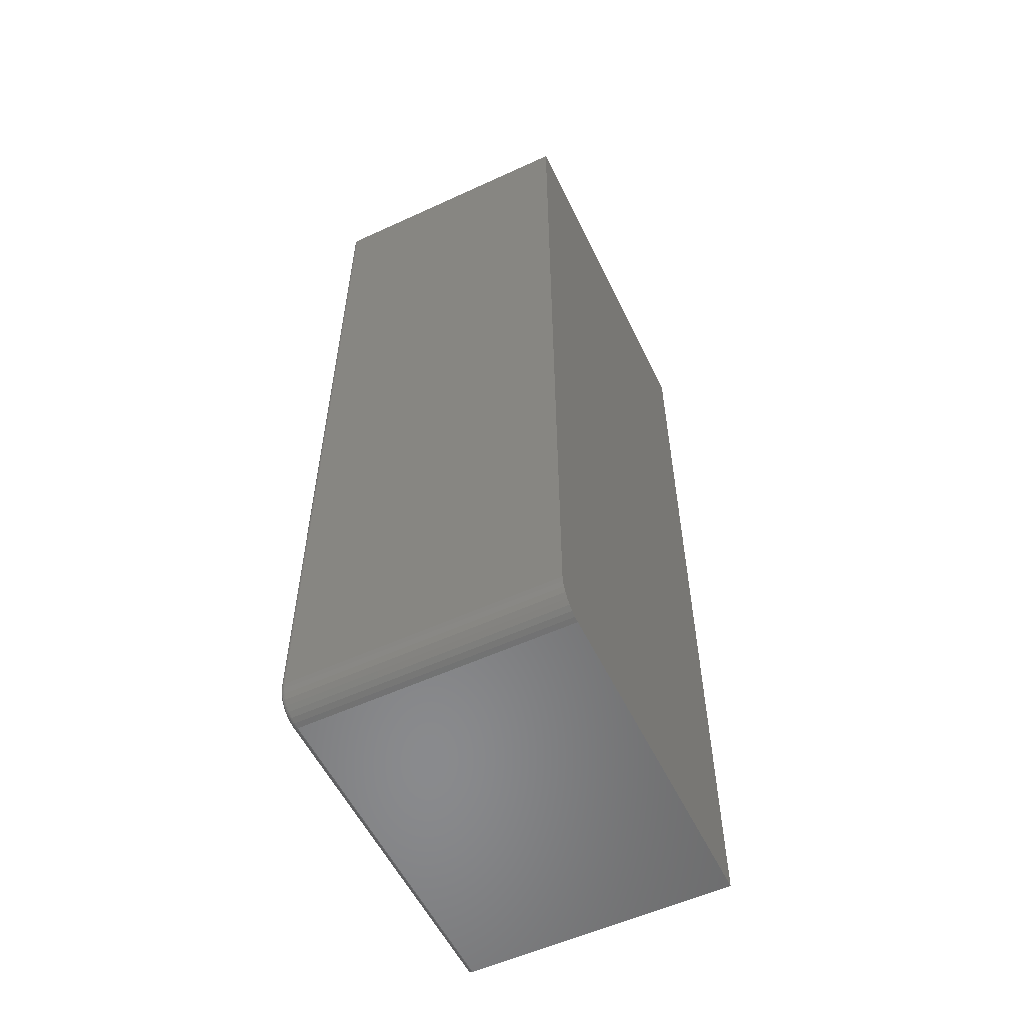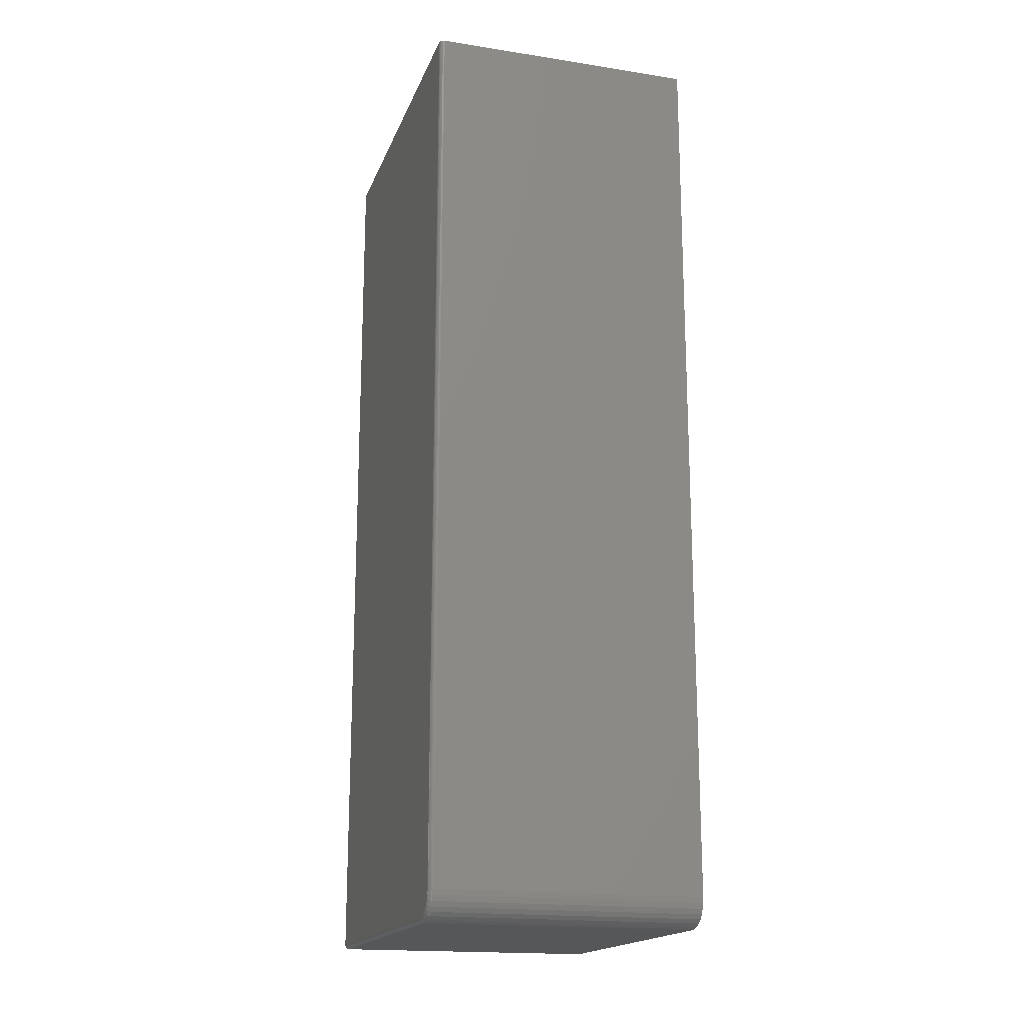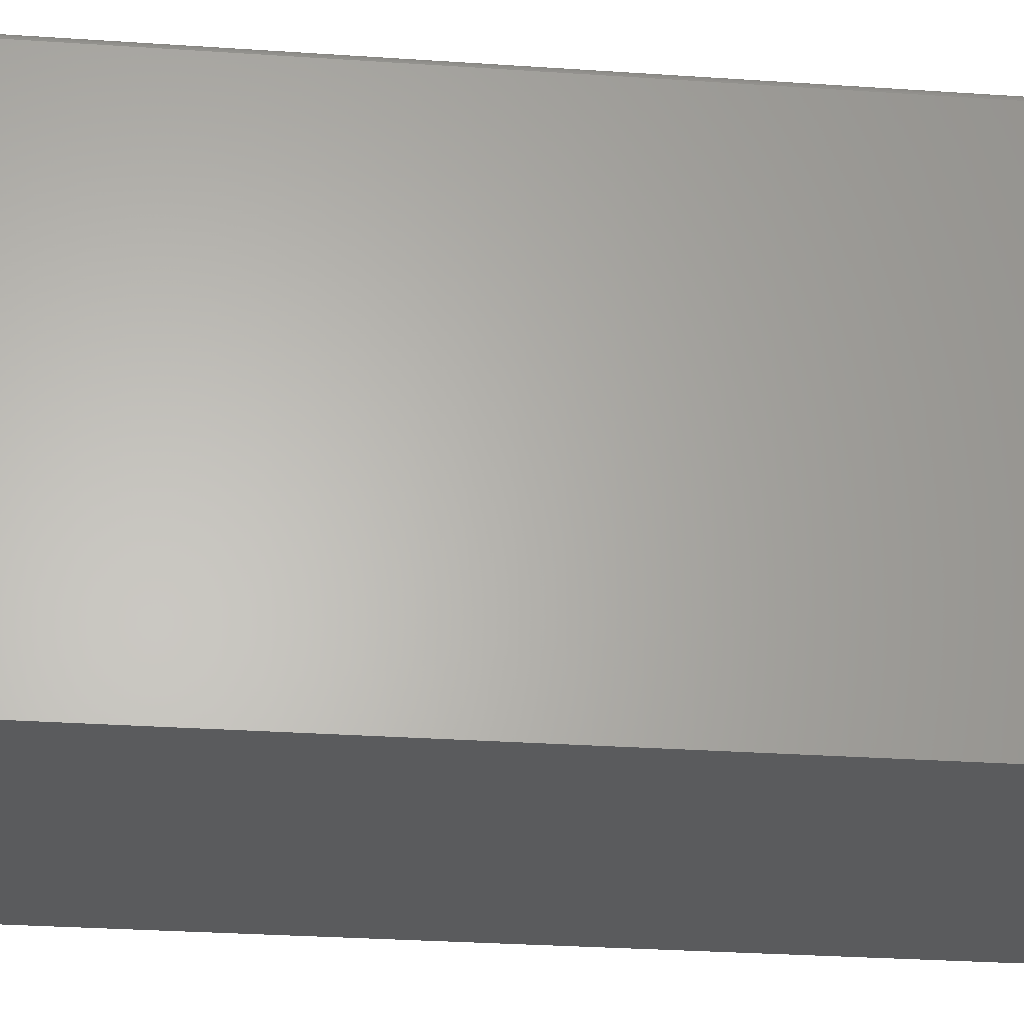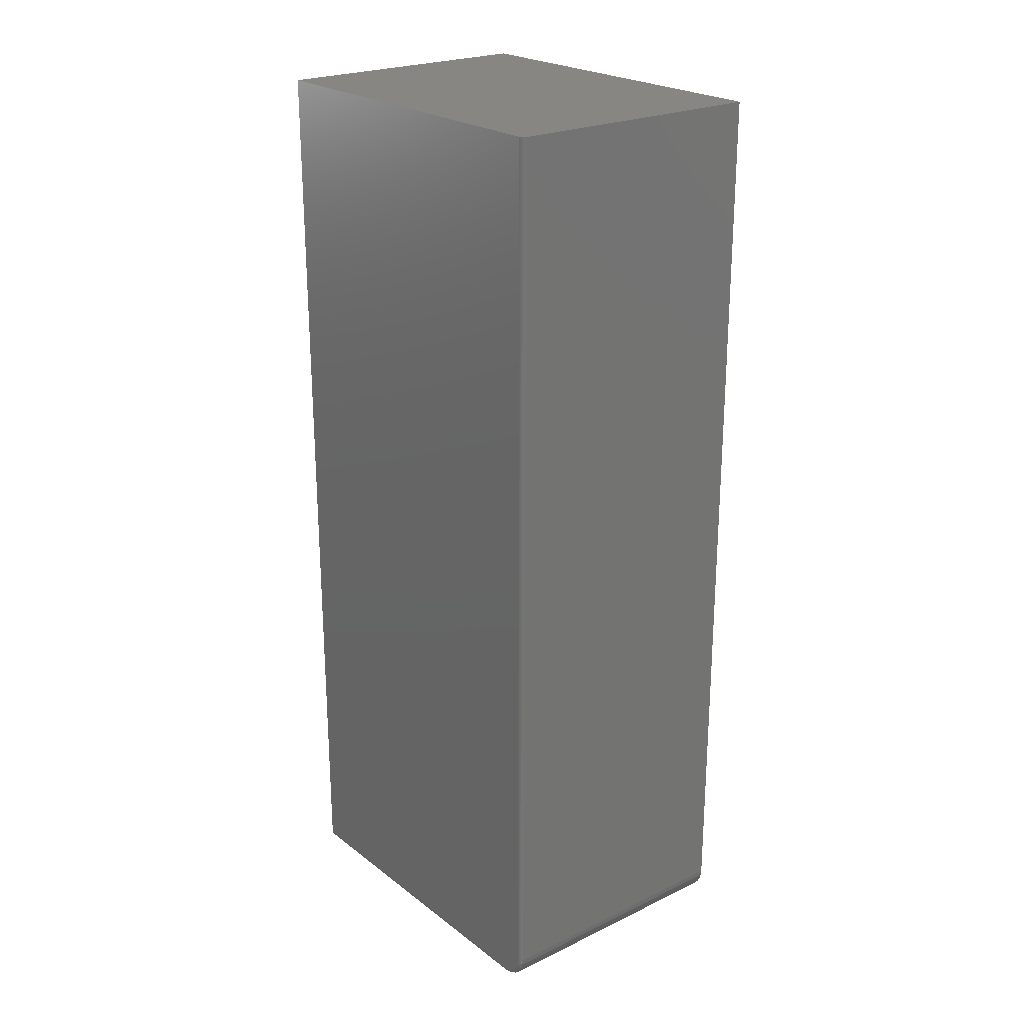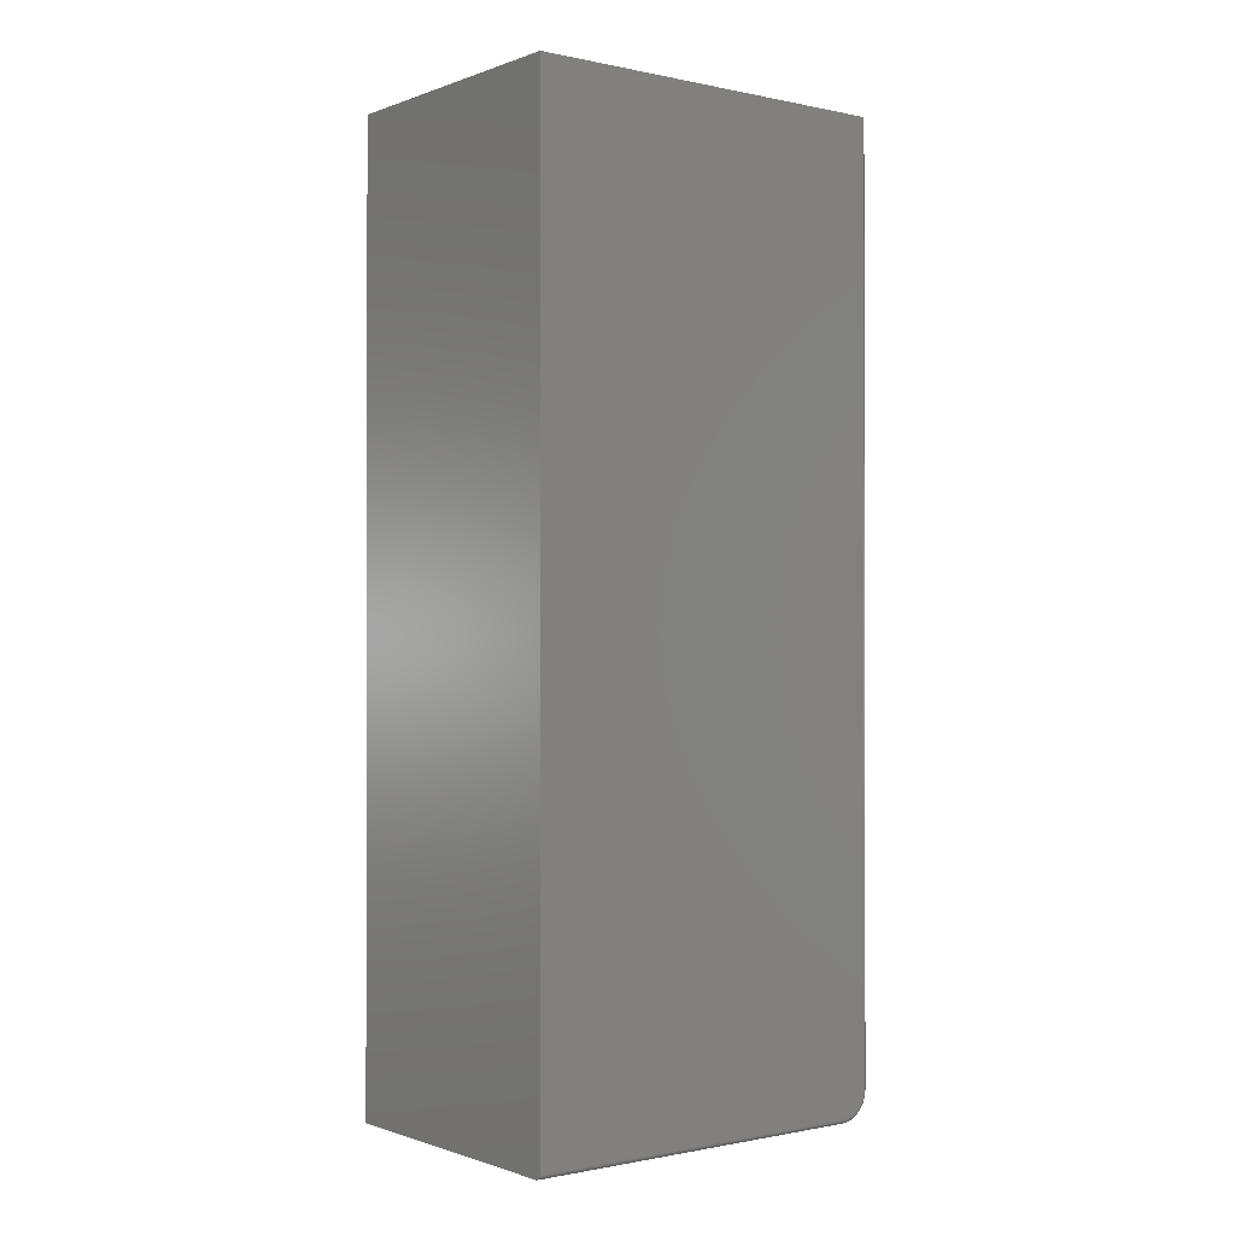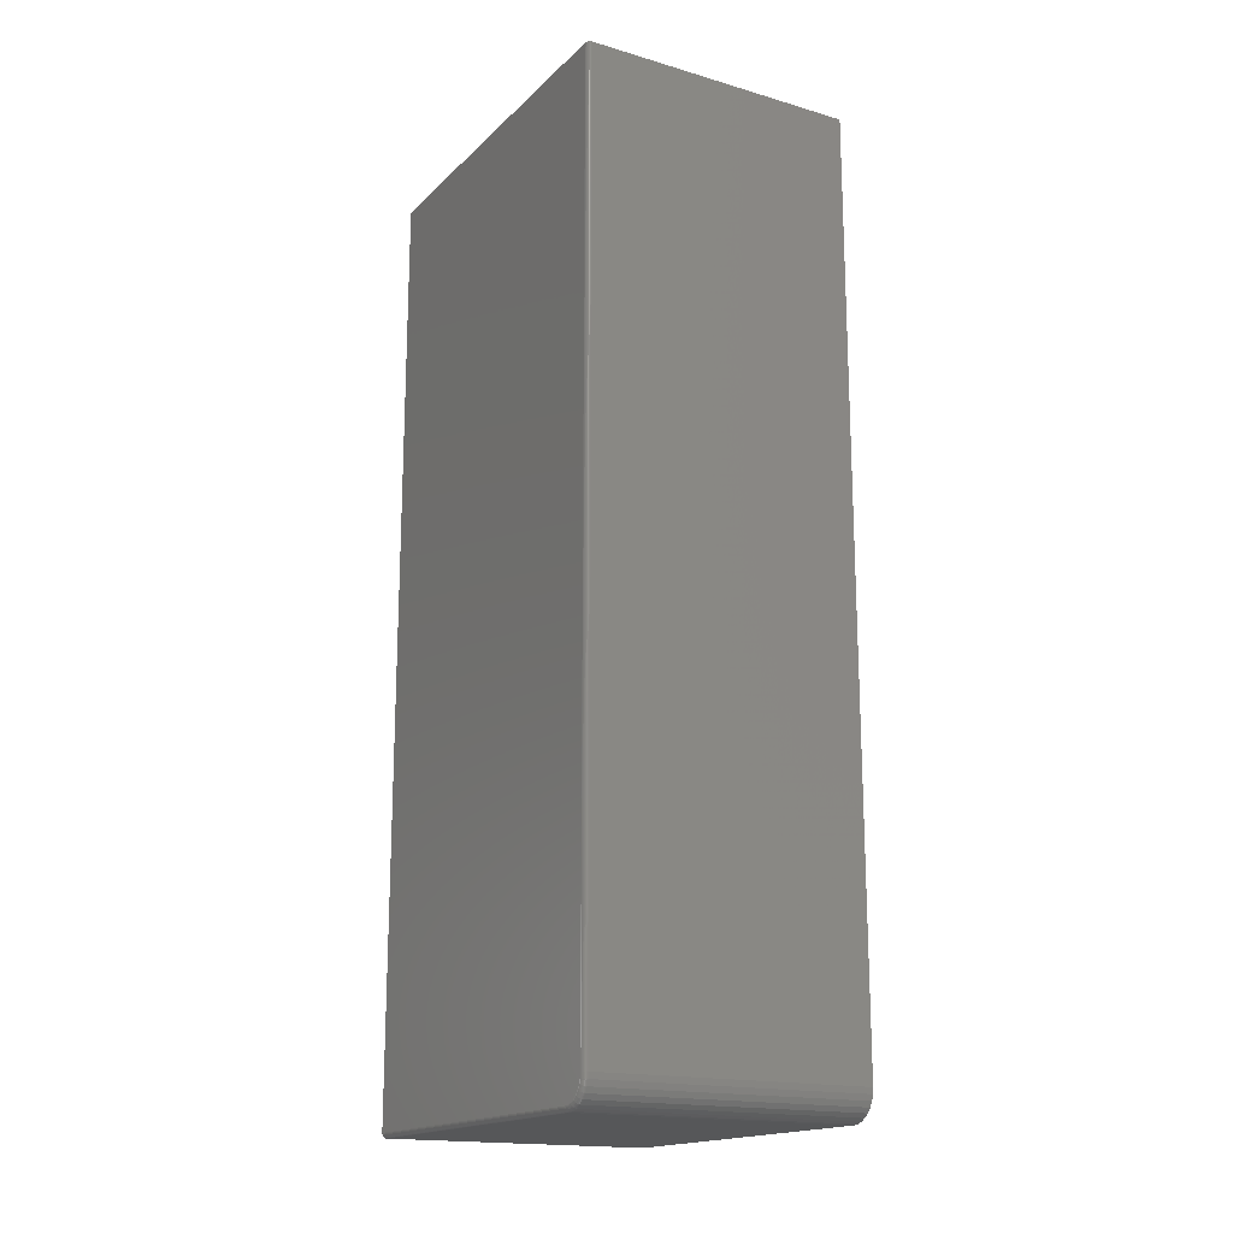
<metadata>
{"format":"stl","ext":"stl","renderer":"f3d","projection":"perspective","resolution":1024,"background":"white","views":[{"elev":-56.1,"azim":25.7,"up":"+Y"},{"elev":-17.8,"azim":-16.8,"up":"+Y"},{"elev":-26.1,"azim":-96.4,"up":"+Z"},{"elev":23.4,"azim":-38.7,"up":"+Y"},{"elev":-0.7,"azim":-127.7,"up":"+Y"},{"elev":-17.3,"azim":-30.0,"up":"+Y"}]}
</metadata>
<code>
# stl→obj: 112 verts, 220 faces
v -0.2188 -0.75 0.5547
v 0.2155 -0.75 0.5547
v -0.2188 -0.7491 0.5638
v 0.2155 -0.7491 0.5638
v -0.2188 -0.7464 0.5726
v 0.2155 -0.7464 0.5726
v -0.2188 -0.7421 0.5807
v 0.2155 -0.7421 0.5807
v -0.2188 -0.7363 0.5878
v 0.2155 -0.7363 0.5878
v -0.2188 -0.7292 0.5937
v 0.2155 -0.7292 0.5937
v -0.2188 -0.7211 0.598
v 0.2155 -0.7211 0.598
v -0.2188 -0.7123 0.6007
v 0.2155 -0.7123 0.6007
v -0.2188 -0.7031 0.6016
v 0.2155 -0.7031 0.6016
v -0.2188 0.75 0.6016
v 0.2155 0.75 0.6016
v -0.2266 -0.7422 0.5547
v -0.2266 -0.7414 0.5623
v -0.2266 -0.7392 0.5696
v -0.2266 -0.7422 0
v -0.2266 -0.7356 0.5764
v -0.2266 -0.7307 0.5823
v -0.2266 -0.7248 0.5872
v -0.2266 -0.7181 0.5908
v -0.2266 -0.7107 0.593
v -0.2266 -0.7031 0.5938
v -0.2266 0.75 0.5938
v -0.2266 0.75 0
v -0.2188 -0.75 0
v 0.2155 -0.75 0
v -0.2252 -0.7465 0
v -0.2264 -0.7437 0
v -0.226 -0.7452 0
v 0.2155 0.75 0
v -0.2203 -0.7498 0
v -0.2217 -0.7494 0
v -0.2231 -0.7487 0
v -0.2243 -0.7477 0
v -0.2264 0.75 0.5953
v -0.226 0.75 0.5967
v -0.2252 0.75 0.5981
v -0.2243 0.75 0.5993
v -0.2231 0.75 0.6002
v -0.2217 0.75 0.601
v -0.2203 0.75 0.6014
v -0.2203 -0.7498 0.5547
v -0.2217 -0.7494 0.5547
v -0.2231 -0.7487 0.5547
v -0.2243 -0.7477 0.5547
v -0.2252 -0.7465 0.5547
v -0.226 -0.7452 0.5547
v -0.2264 -0.7437 0.5547
v -0.2264 -0.7031 0.5953
v -0.226 -0.7031 0.5967
v -0.2252 -0.7031 0.5981
v -0.2243 -0.7031 0.5993
v -0.2231 -0.7031 0.6002
v -0.2217 -0.7031 0.601
v -0.2203 -0.7031 0.6014
v -0.2264 -0.711 0.5945
v -0.226 -0.7113 0.5959
v -0.2252 -0.7116 0.5973
v -0.2243 -0.7118 0.5984
v -0.2231 -0.712 0.5994
v -0.2217 -0.7122 0.6001
v -0.2203 -0.7122 0.6005
v -0.2264 -0.7429 0.5626
v -0.226 -0.7444 0.5629
v -0.2252 -0.7457 0.5632
v -0.2243 -0.7469 0.5634
v -0.2231 -0.7478 0.5636
v -0.2217 -0.7485 0.5637
v -0.2203 -0.749 0.5638
v -0.2264 -0.7406 0.5702
v -0.226 -0.742 0.5708
v -0.2252 -0.7432 0.5713
v -0.2243 -0.7443 0.5718
v -0.2231 -0.7452 0.5721
v -0.2217 -0.7459 0.5724
v -0.2203 -0.7463 0.5726
v -0.2264 -0.7369 0.5772
v -0.226 -0.7381 0.5781
v -0.2252 -0.7392 0.5788
v -0.2243 -0.7402 0.5795
v -0.2231 -0.741 0.58
v -0.2217 -0.7416 0.5804
v -0.2203 -0.742 0.5806
v -0.2264 -0.7318 0.5834
v -0.226 -0.7329 0.5844
v -0.2252 -0.7338 0.5854
v -0.2243 -0.7347 0.5862
v -0.2231 -0.7353 0.5869
v -0.2217 -0.7359 0.5874
v -0.2203 -0.7362 0.5877
v -0.2264 -0.7257 0.5884
v -0.226 -0.7265 0.5897
v -0.2252 -0.7272 0.5908
v -0.2243 -0.7279 0.5918
v -0.2231 -0.7284 0.5926
v -0.2217 -0.7288 0.5932
v -0.2203 -0.7291 0.5935
v -0.2264 -0.7187 0.5922
v -0.226 -0.7192 0.5935
v -0.2252 -0.7197 0.5948
v -0.2243 -0.7202 0.5959
v -0.2231 -0.7206 0.5968
v -0.2217 -0.7208 0.5974
v -0.2203 -0.721 0.5979
f 1 2 3
f 3 2 4
f 3 4 5
f 5 4 6
f 5 6 7
f 7 6 8
f 7 8 9
f 9 8 10
f 9 10 11
f 11 10 12
f 11 12 13
f 13 12 14
f 13 14 15
f 15 14 16
f 15 16 17
f 17 16 18
f 17 18 19
f 19 18 20
f 21 22 23
f 24 21 23
f 24 23 25
f 24 25 26
f 24 26 27
f 24 27 28
f 24 28 29
f 24 29 30
f 24 30 31
f 24 31 32
f 33 34 1
f 1 34 2
f 35 36 24
f 37 36 35
f 38 34 33
f 38 33 39
f 38 39 40
f 38 40 41
f 38 41 42
f 38 42 35
f 38 35 24
f 38 24 32
f 31 38 32
f 43 44 45
f 43 45 46
f 43 46 47
f 43 47 48
f 43 48 49
f 43 49 19
f 20 38 31
f 20 31 43
f 20 43 19
f 33 1 39
f 39 1 50
f 39 50 40
f 40 50 51
f 40 51 41
f 41 51 52
f 41 52 42
f 42 52 53
f 42 53 35
f 35 53 54
f 35 54 37
f 37 54 55
f 37 55 36
f 36 55 56
f 36 56 24
f 24 56 21
f 31 30 43
f 43 30 57
f 43 57 44
f 44 57 58
f 44 58 45
f 45 58 59
f 45 59 46
f 46 59 60
f 46 60 47
f 47 60 61
f 47 61 48
f 48 61 62
f 48 62 49
f 49 62 63
f 49 63 19
f 19 63 17
f 30 29 57
f 57 29 64
f 57 64 58
f 58 64 65
f 58 65 59
f 59 65 66
f 59 66 60
f 60 66 67
f 60 67 61
f 61 67 68
f 61 68 62
f 62 68 69
f 62 69 63
f 63 69 70
f 63 70 17
f 17 70 15
f 22 21 71
f 71 21 56
f 71 56 72
f 72 56 55
f 72 55 73
f 73 55 54
f 73 54 74
f 74 54 53
f 74 53 75
f 75 53 52
f 75 52 76
f 76 52 51
f 76 51 77
f 77 51 50
f 77 50 3
f 3 50 1
f 23 22 78
f 78 22 71
f 78 71 79
f 79 71 72
f 79 72 80
f 80 72 73
f 80 73 81
f 81 73 74
f 81 74 82
f 82 74 75
f 82 75 83
f 83 75 76
f 83 76 84
f 84 76 77
f 84 77 5
f 5 77 3
f 25 23 85
f 85 23 78
f 85 78 86
f 86 78 79
f 86 79 87
f 87 79 80
f 87 80 88
f 88 80 81
f 88 81 89
f 89 81 82
f 89 82 90
f 90 82 83
f 90 83 91
f 91 83 84
f 91 84 7
f 7 84 5
f 26 25 92
f 92 25 85
f 92 85 93
f 93 85 86
f 93 86 94
f 94 86 87
f 94 87 95
f 95 87 88
f 95 88 96
f 96 88 89
f 96 89 97
f 97 89 90
f 97 90 98
f 98 90 91
f 98 91 9
f 9 91 7
f 27 26 99
f 99 26 92
f 99 92 100
f 100 92 93
f 100 93 101
f 101 93 94
f 101 94 102
f 102 94 95
f 102 95 103
f 103 95 96
f 103 96 104
f 104 96 97
f 104 97 105
f 105 97 98
f 105 98 11
f 11 98 9
f 28 27 106
f 106 27 99
f 106 99 107
f 107 99 100
f 107 100 108
f 108 100 101
f 108 101 109
f 109 101 102
f 109 102 110
f 110 102 103
f 110 103 111
f 111 103 104
f 111 104 112
f 112 104 105
f 112 105 13
f 13 105 11
f 29 28 64
f 64 28 106
f 64 106 65
f 65 106 107
f 65 107 66
f 66 107 108
f 66 108 67
f 67 108 109
f 67 109 68
f 68 109 110
f 68 110 69
f 69 110 111
f 69 111 70
f 70 111 112
f 70 112 15
f 15 112 13
f 10 14 12
f 38 20 18
f 38 18 16
f 38 16 34
f 16 14 10
f 16 10 8
f 16 8 6
f 16 6 4
f 16 4 2
f 16 2 34

</code>
